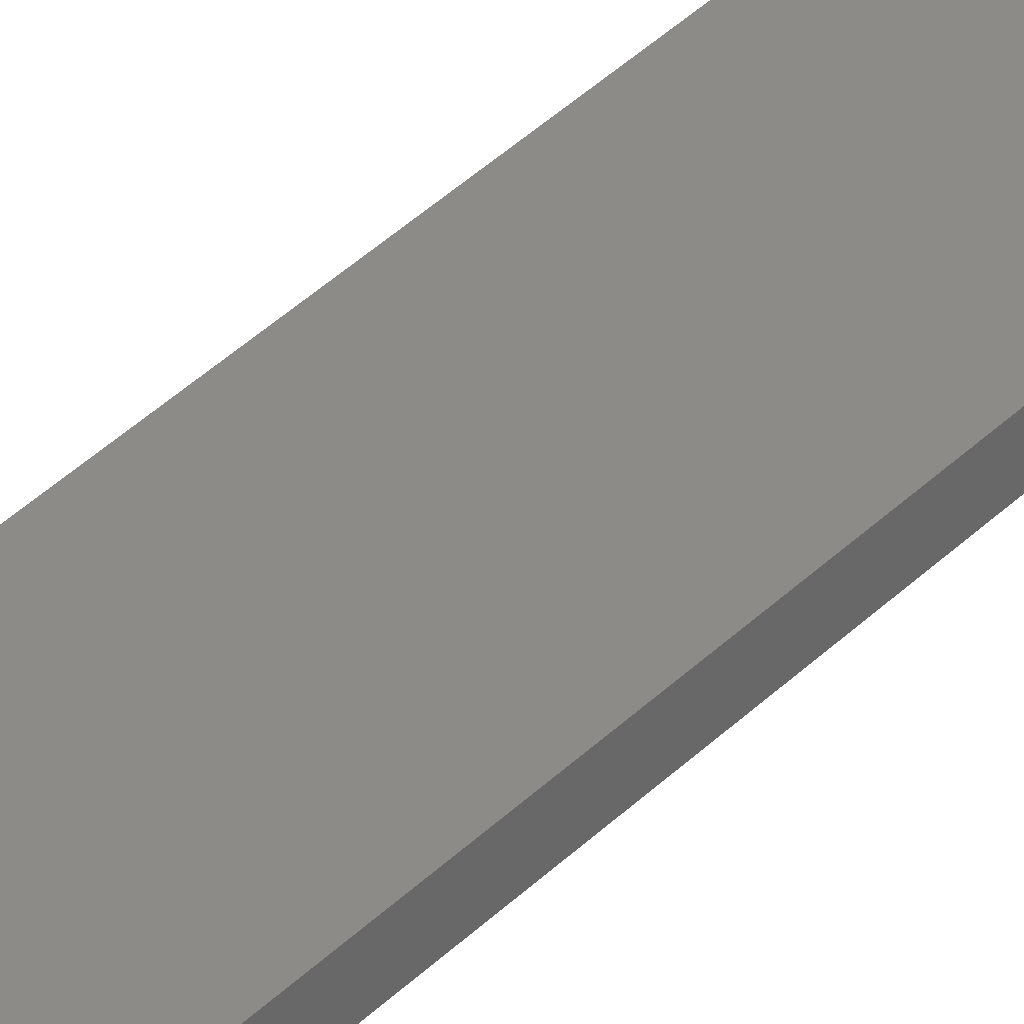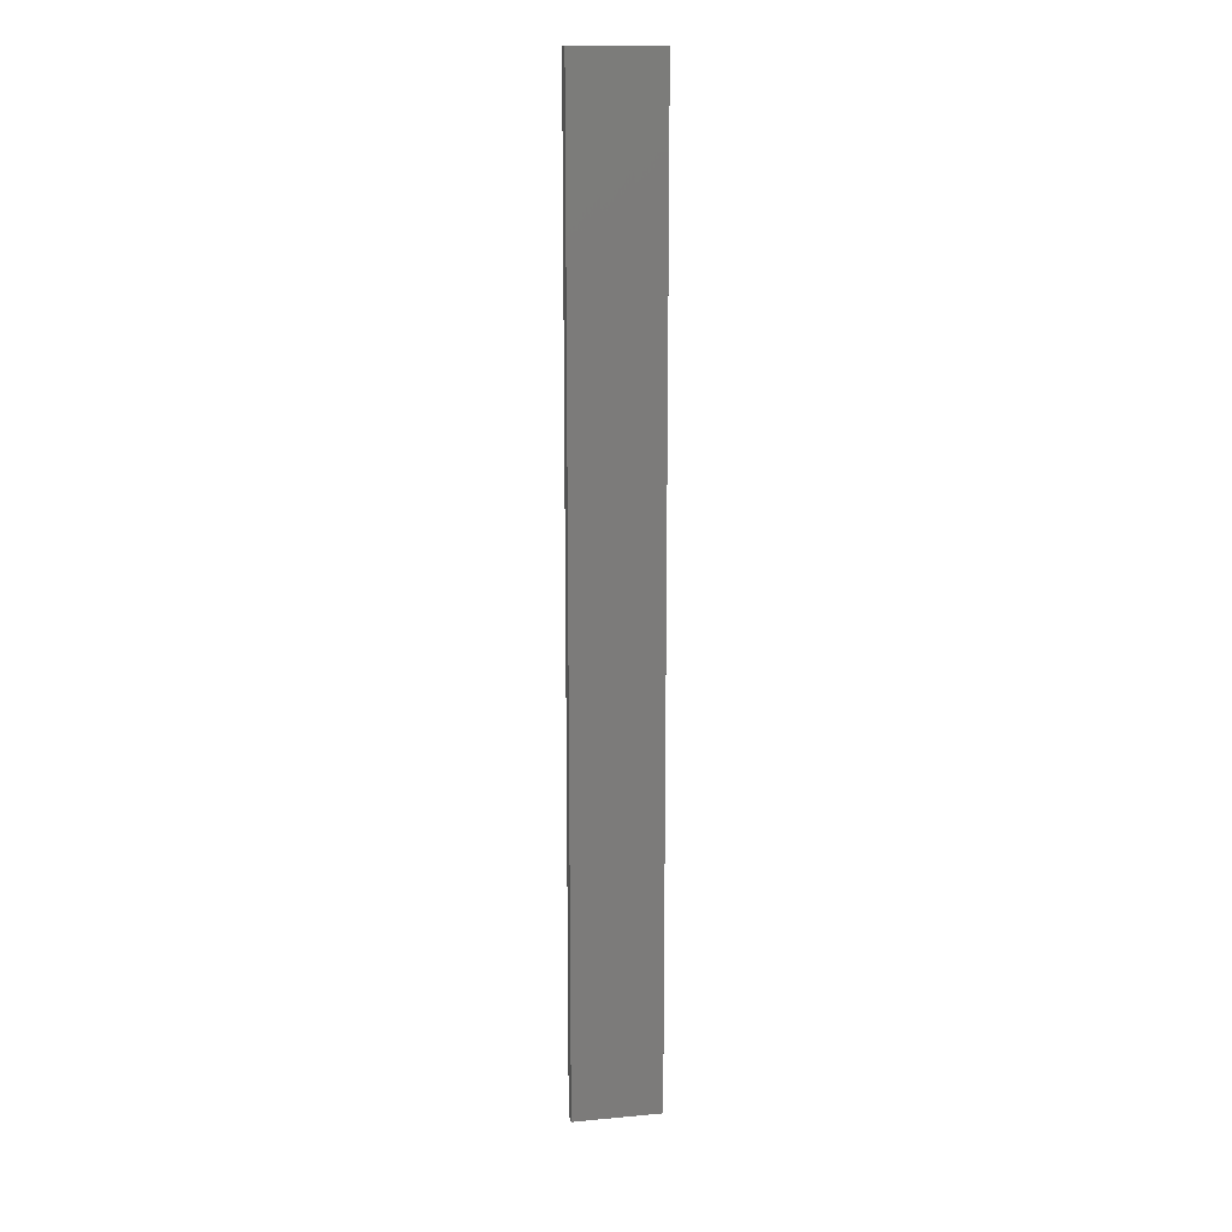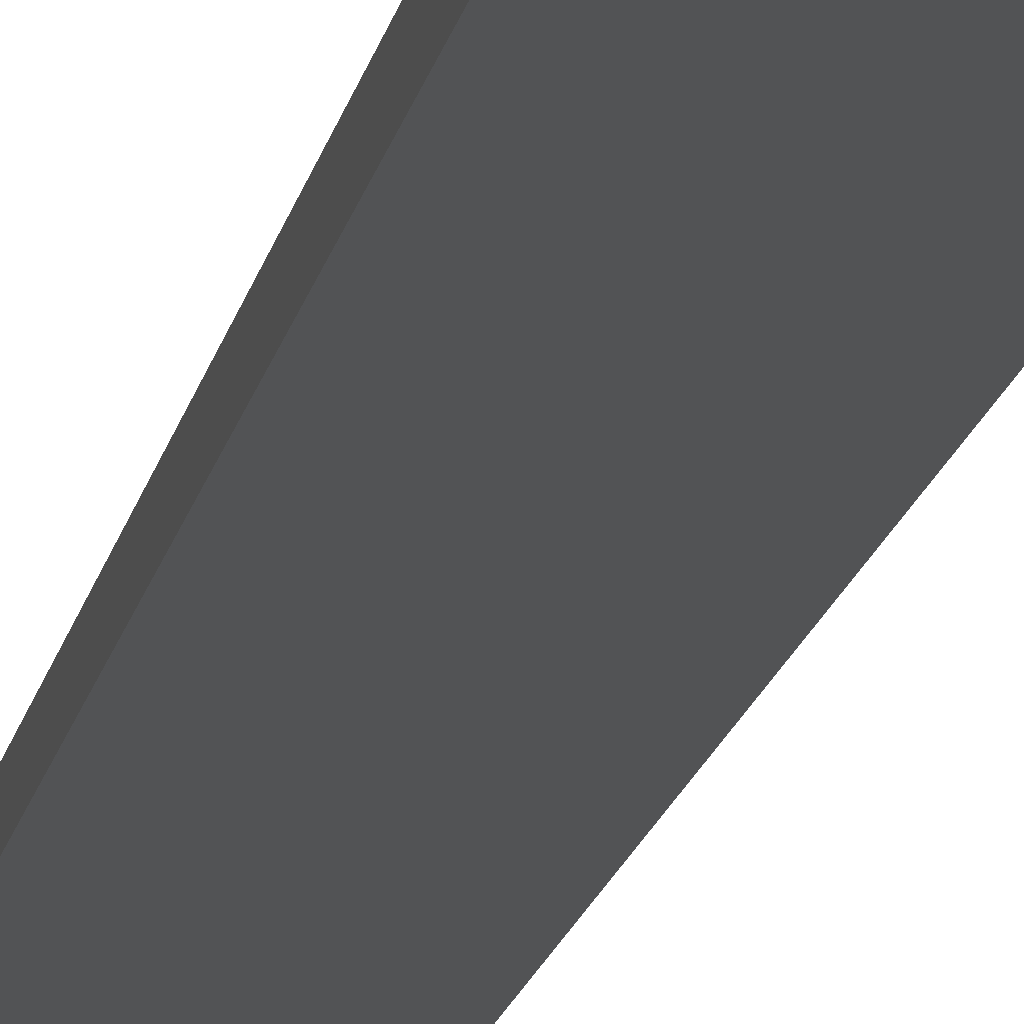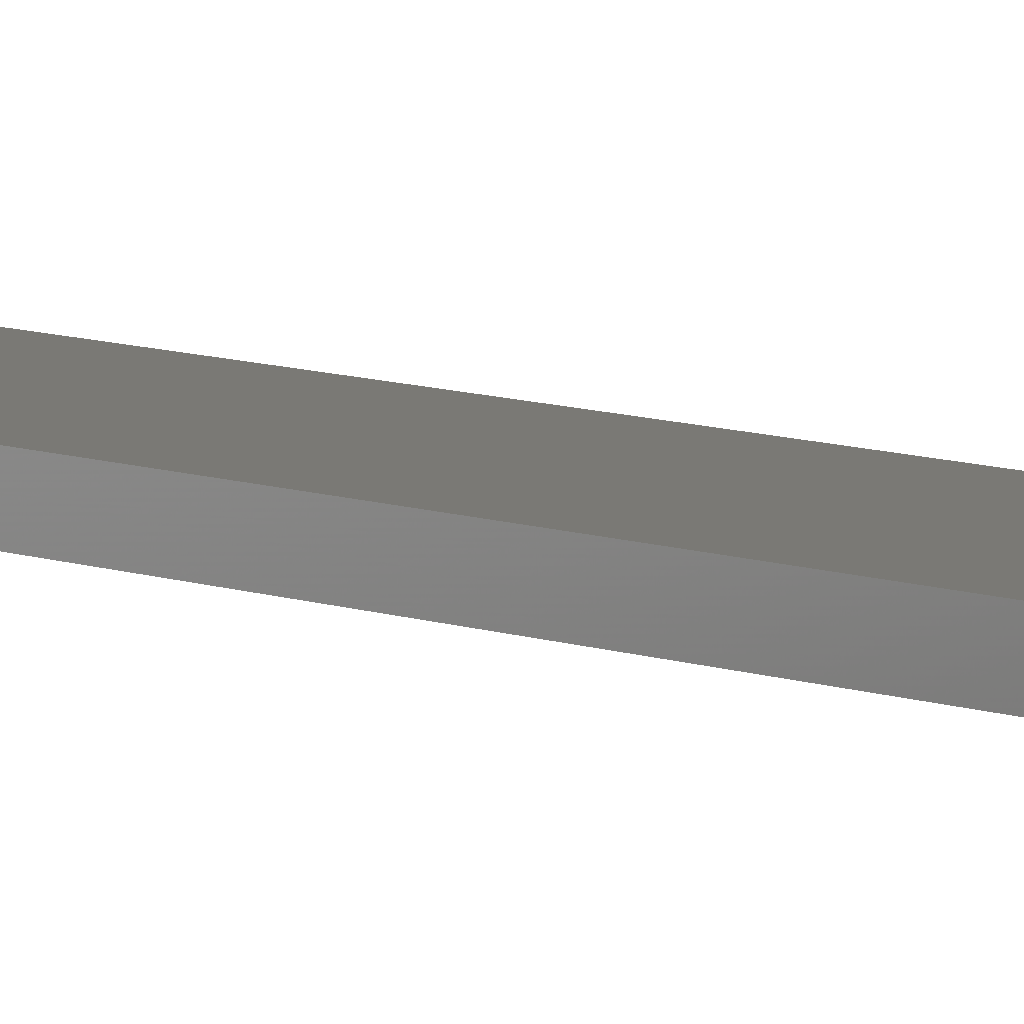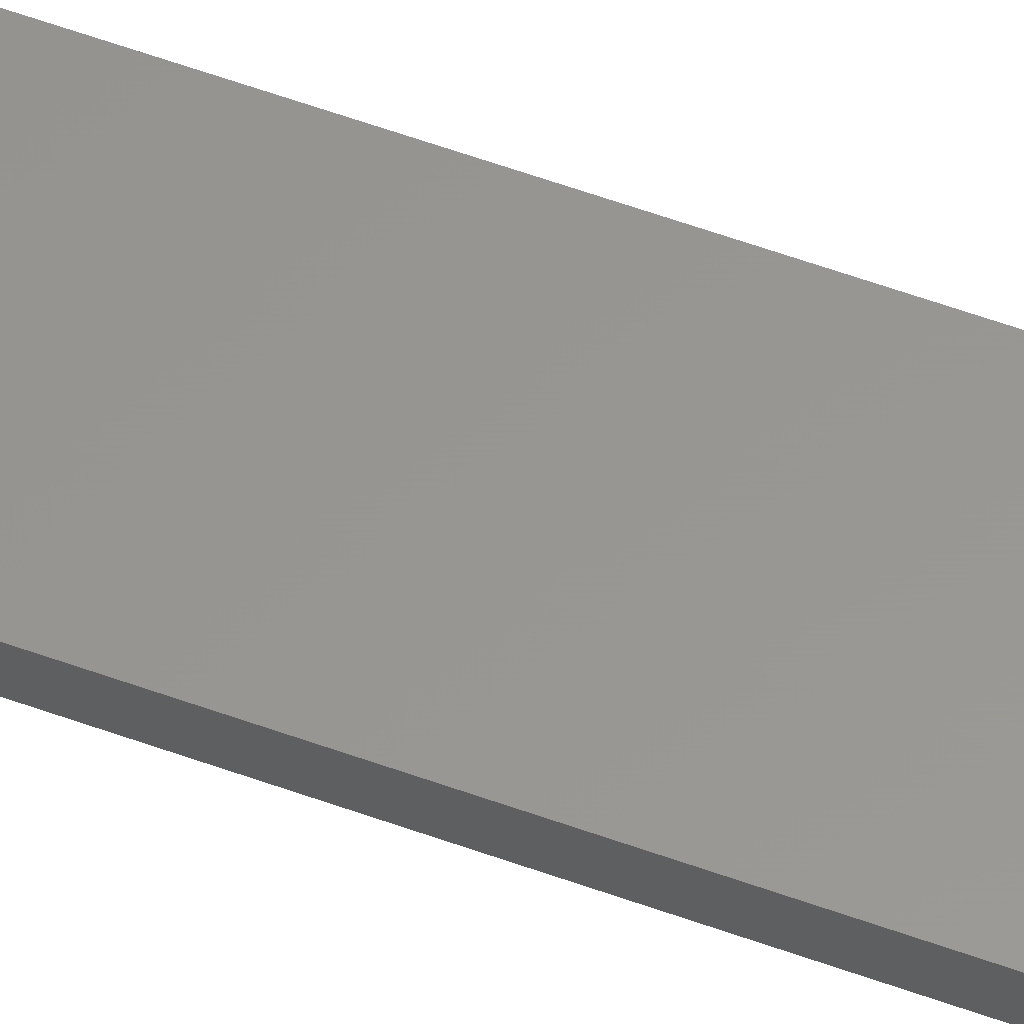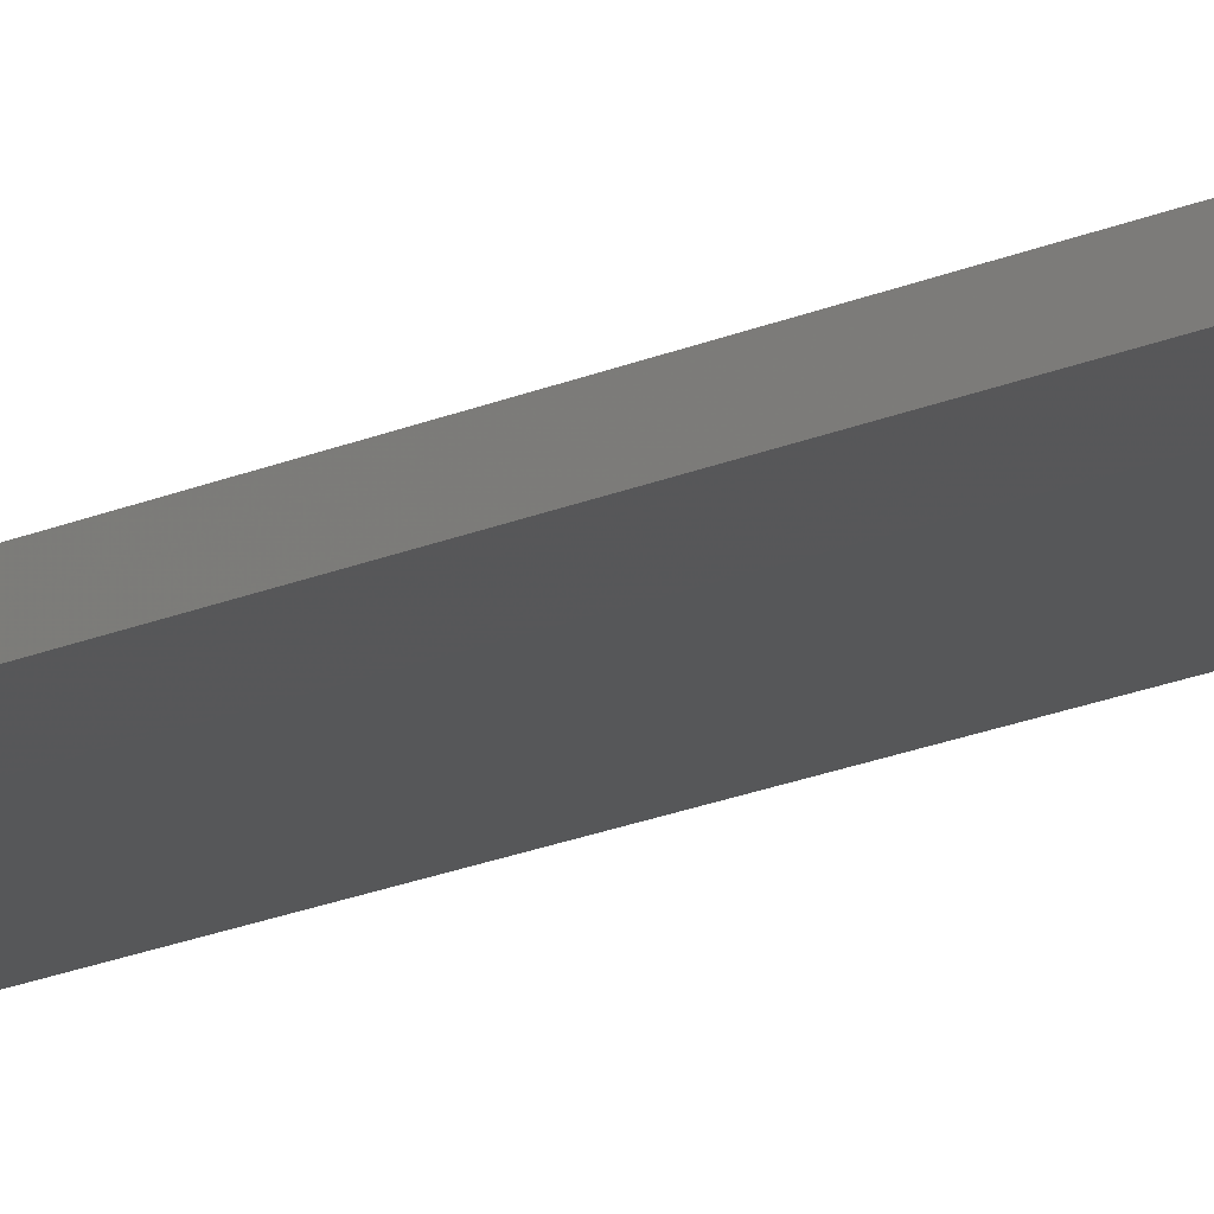
<metadata>
{"format":"stl","ext":"stl","renderer":"f3d","projection":"perspective","resolution":1024,"background":"white","views":[{"elev":33.7,"azim":35.9,"up":"+Y"},{"elev":15.1,"azim":168.7,"up":"+Z"},{"elev":-10.5,"azim":173.1,"up":"+Y"},{"elev":6.3,"azim":-36.0,"up":"+Y"},{"elev":58.2,"azim":110.6,"up":"+Y"},{"elev":-17.9,"azim":131.6,"up":"+Y"}]}
</metadata>
<code>
# stl→obj: 16 verts, 28 faces
v 0.1898 -4.301 -89.22
v 0.08143 -4.3 -89.22
v 0.08143 -4.3 -92.82
v 0.1898 -4.301 -92.82
v 0.2981 -4.301 -89.22
v 0.2981 -4.301 -92.82
v 0.4064 -4.301 -89.22
v 0.4064 -4.301 -92.82
v 0.4065 -4.251 -89.22
v 0.4065 -4.251 -92.82
v 0.08171 -4.25 -92.82
v 0.19 -4.251 -89.22
v 0.19 -4.251 -92.82
v 0.08171 -4.25 -89.22
v 0.2983 -4.251 -89.22
v 0.2983 -4.251 -92.82
f 1 2 3
f 1 3 4
f 5 4 6
f 5 1 4
f 7 6 8
f 7 5 6
f 9 7 8
f 9 8 10
f 11 12 13
f 14 12 11
f 13 15 16
f 12 15 13
f 16 9 10
f 15 9 16
f 2 14 11
f 2 11 3
f 9 15 7
f 15 5 7
f 15 12 5
f 12 1 5
f 12 14 1
f 14 2 1
f 16 10 8
f 6 16 8
f 13 16 6
f 4 13 6
f 11 13 4
f 3 11 4

</code>
